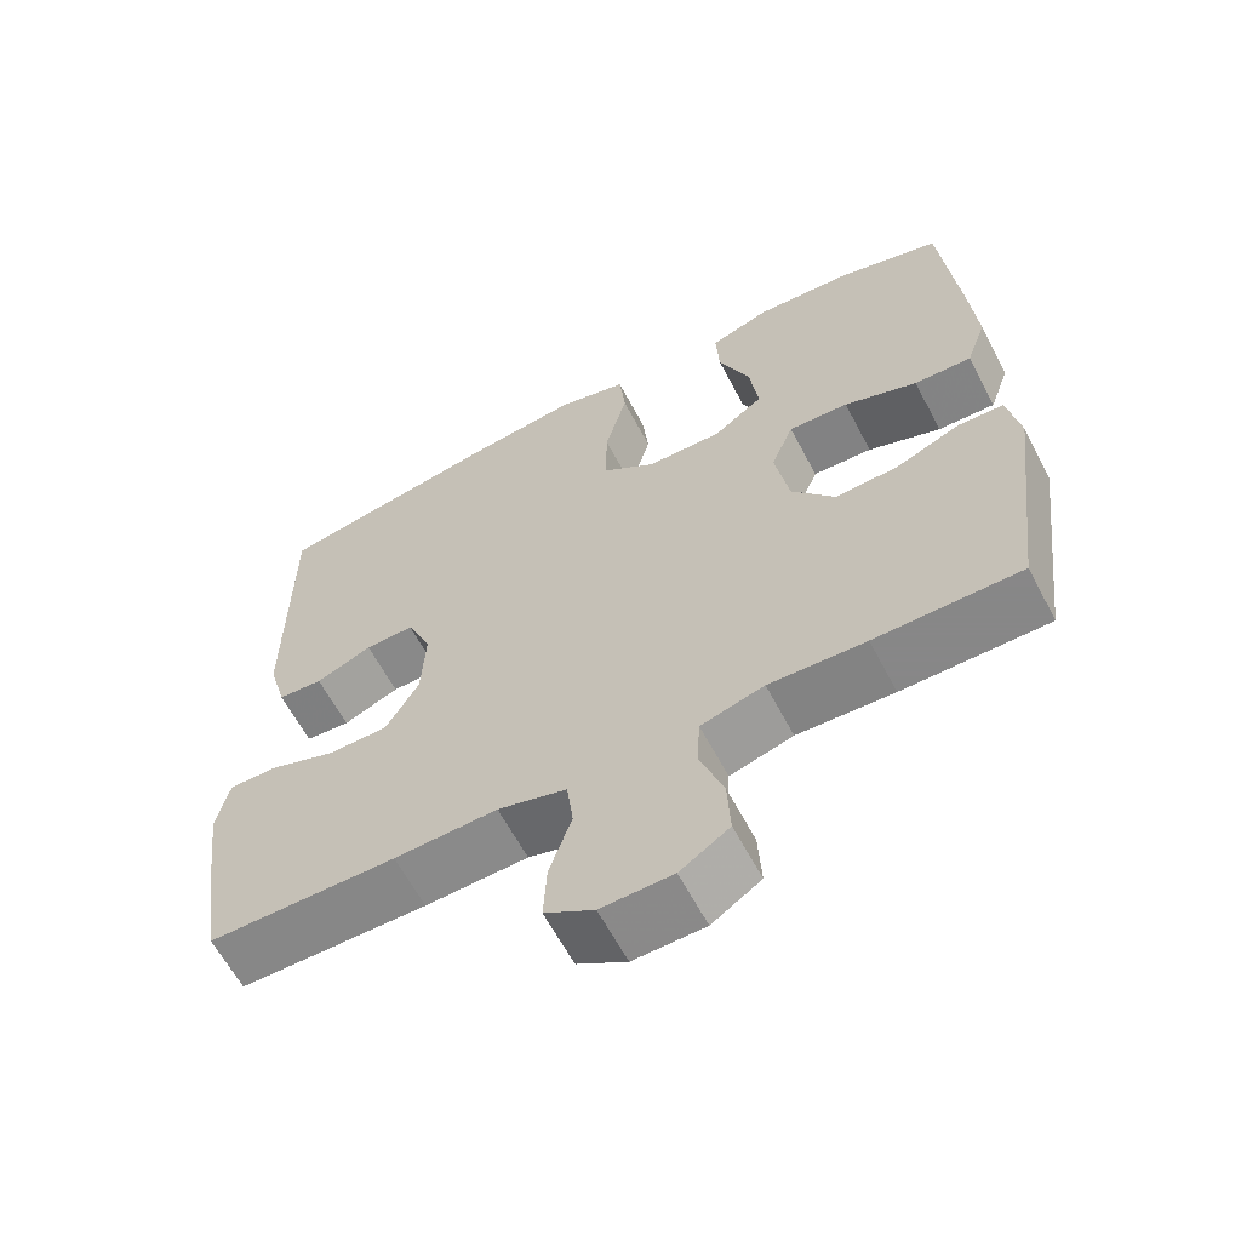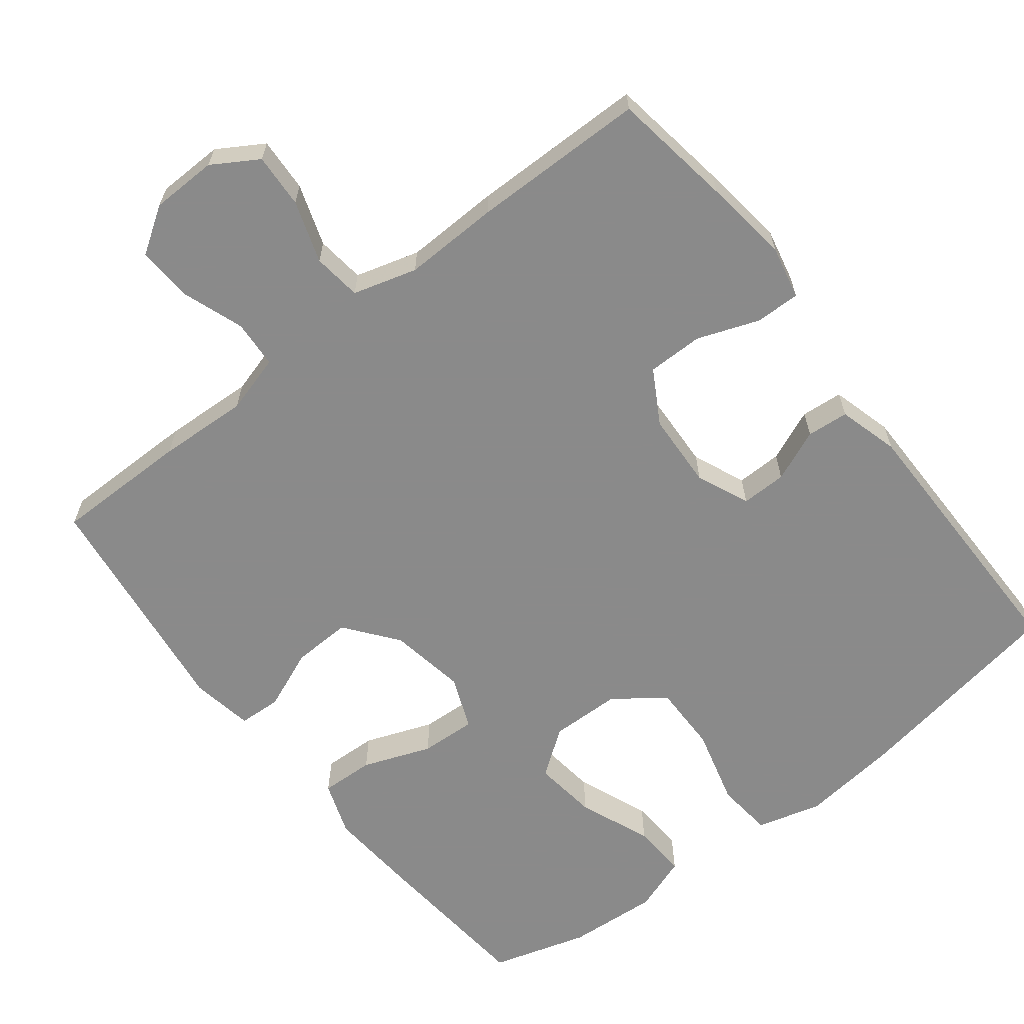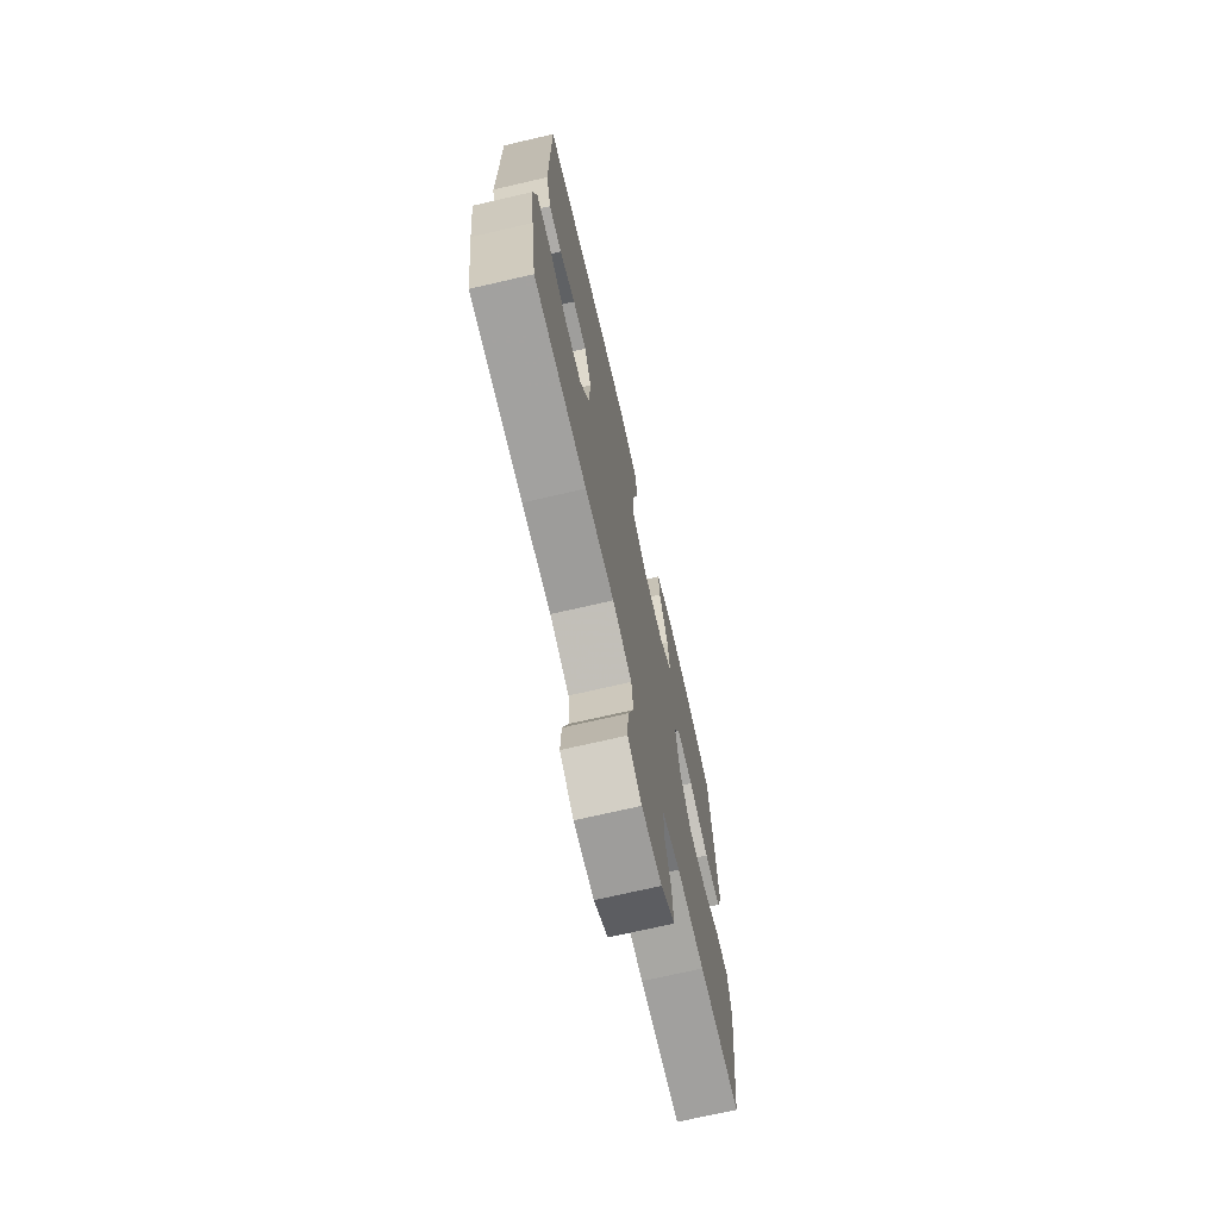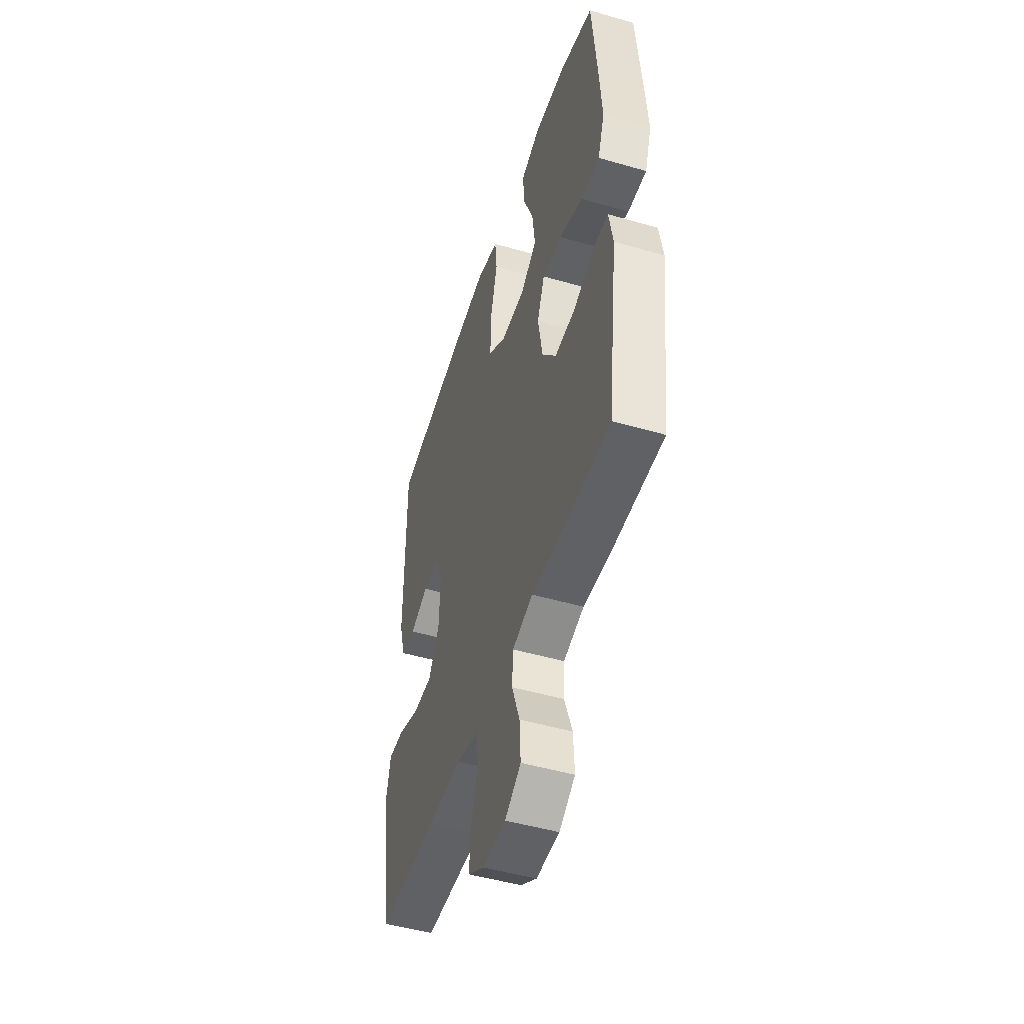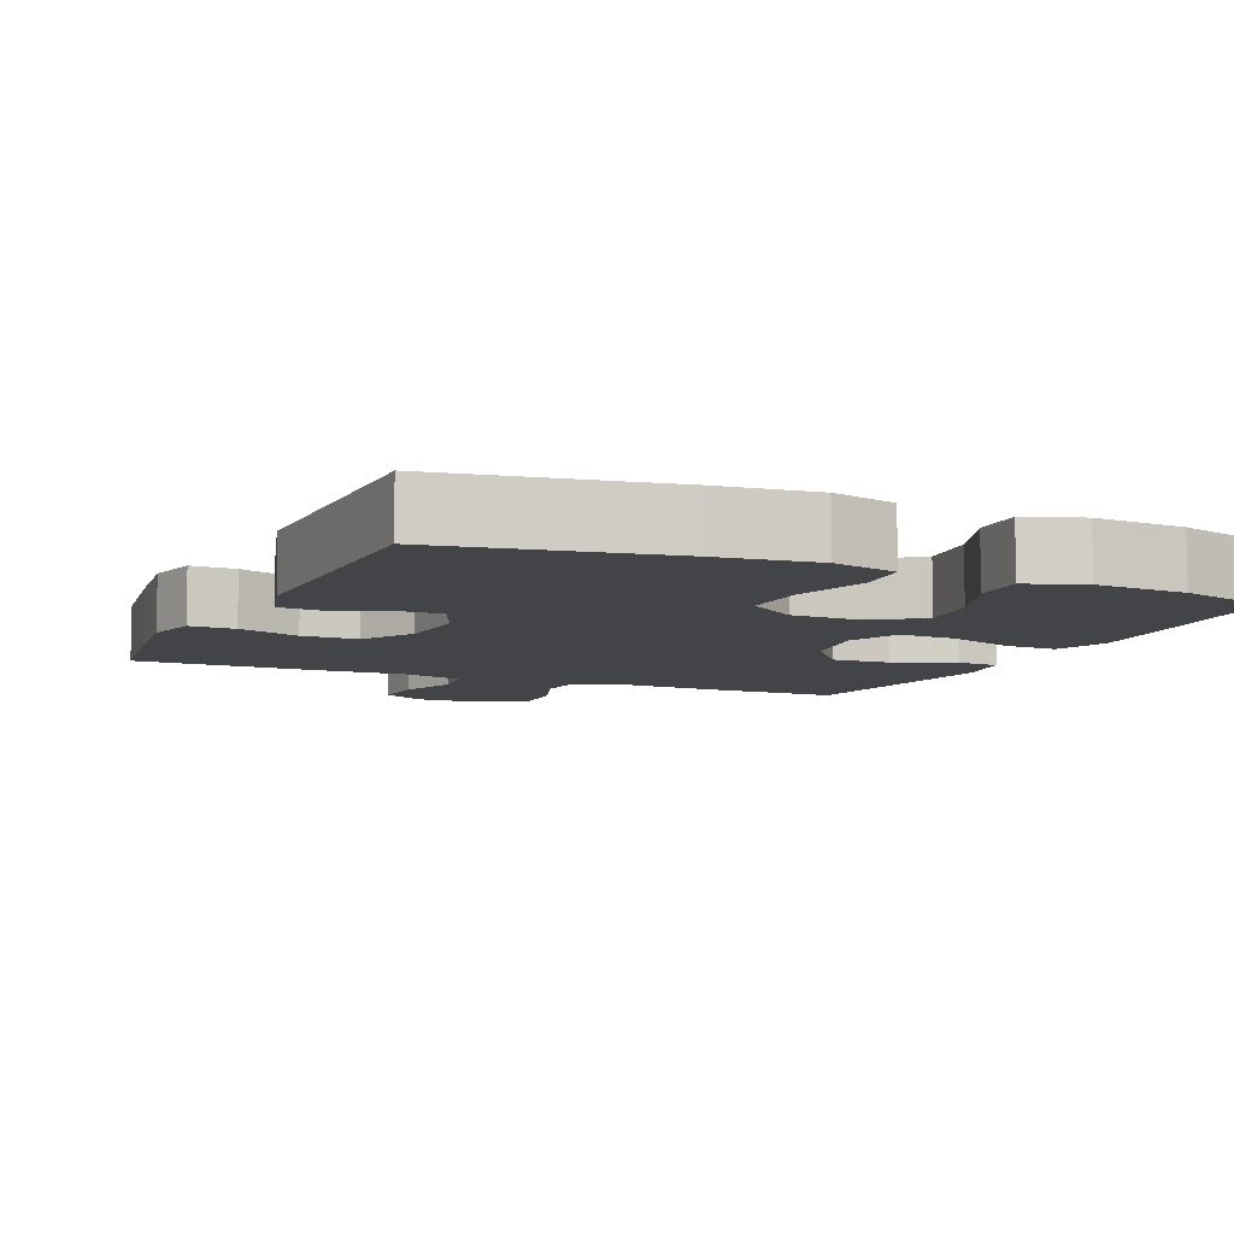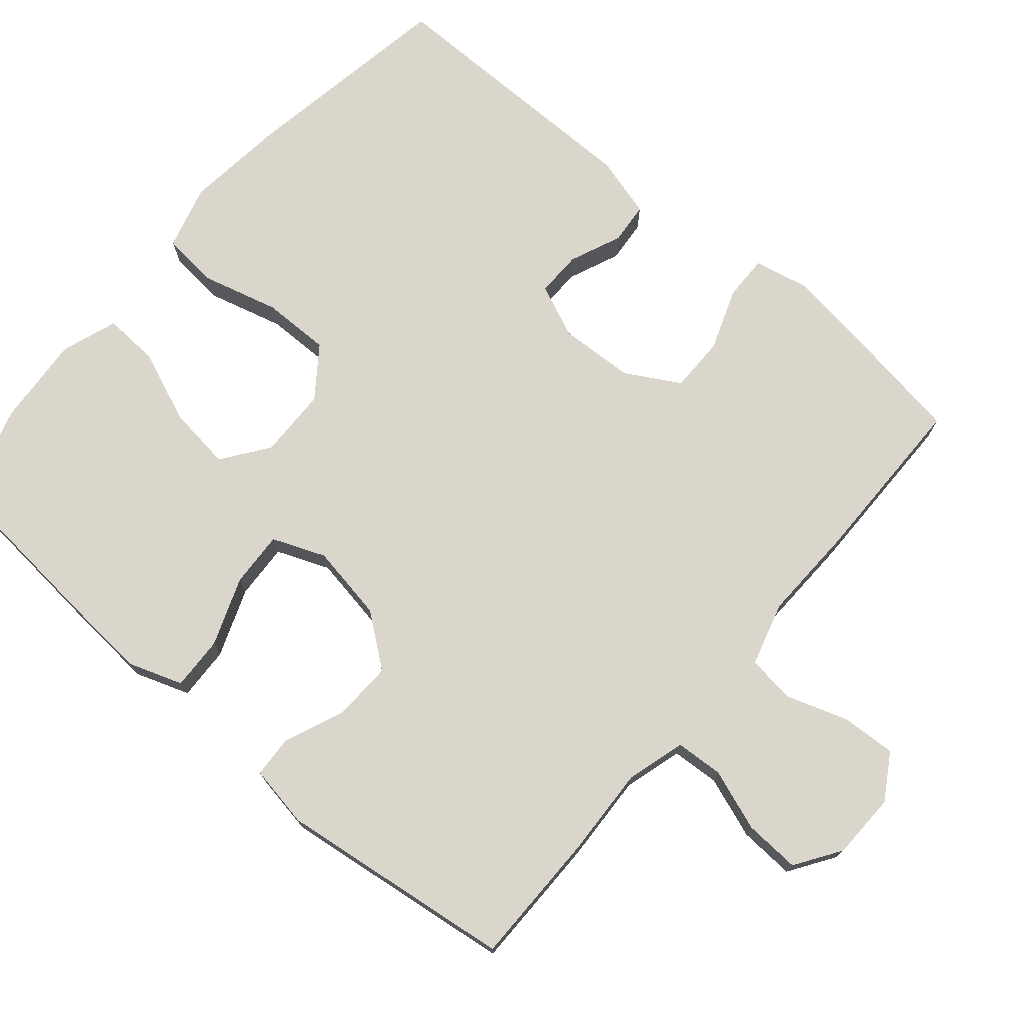
<metadata>
{"format":"obj","ext":"obj","renderer":"f3d","projection":"perspective","resolution":1024,"background":"white","views":[{"elev":-62.6,"azim":27.8,"up":"+Z"},{"elev":-63.6,"azim":-142.1,"up":"+Y"},{"elev":-71.8,"azim":-77.0,"up":"+Z"},{"elev":-48.8,"azim":72.2,"up":"+Z"},{"elev":-7.8,"azim":-24.0,"up":"+Y"},{"elev":74.0,"azim":130.4,"up":"+Y"}]}
</metadata>
<code>
v -0.5 0.07 0.5
v -0.203 0.07 0.55
v -0.07 0.07 0.565
v 0.018 0.07 0.541
v 0.026 0.07 0.464
v -0.002 0.07 0.359
v -0.003 0.07 0.266
v 0.065 0.07 0.216
v 0.161 0.07 0.214
v 0.224 0.07 0.26
v 0.213 0.07 0.347
v 0.173 0.07 0.446
v 0.169 0.07 0.521
v 0.245 0.07 0.548
v 0.369 0.07 0.539
v 0.5 0.07 0.5
v 0.521 0.07 0.269
v 0.53 0.07 0.151
v 0.504 0.07 0.077
v 0.431 0.07 0.08
v 0.338 0.07 0.115
v 0.262 0.07 0.119
v 0.233 0.07 0.047
v 0.251 0.07 -0.057
v 0.306 0.07 -0.128
v 0.386 0.07 -0.125
v 0.468 0.07 -0.091
v 0.526 0.07 -0.094
v 0.541 0.07 -0.179
v 0.5 0.07 -0.5
v 0.316 0.07 -0.5
v 0.194 0.07 -0.494
v 0.114 0.07 -0.517
v 0.11 0.07 -0.582
v 0.14 0.07 -0.666
v 0.144 0.07 -0.742
v 0.082 0.07 -0.783
v -0.008 0.07 -0.785
v -0.07 0.07 -0.747
v -0.066 0.07 -0.673
v -0.038 0.07 -0.589
v -0.046 0.07 -0.523
v -0.133 0.07 -0.498
v -0.263 0.07 -0.502
v -0.5 0.07 -0.5
v -0.525 0.07 -0.335
v -0.54 0.07 -0.219
v -0.524 0.07 -0.146
v -0.463 0.07 -0.147
v -0.379 0.07 -0.178
v -0.303 0.07 -0.178
v -0.261 0.07 -0.105
v -0.256 0.07 -0.002
v -0.287 0.07 0.07
v -0.349 0.07 0.069
v -0.42 0.07 0.039
v -0.477 0.07 0.044
v -0.5 0.07 0.127
v -0.5 0 0.5
v -0.203 0 0.55
v -0.07 0 0.565
v 0.018 0 0.541
v 0.026 0 0.464
v -0.002 0 0.359
v -0.003 0 0.266
v 0.065 0 0.216
v 0.161 0 0.214
v 0.224 0 0.26
v 0.213 0 0.347
v 0.173 0 0.446
v 0.169 0 0.521
v 0.245 0 0.548
v 0.369 0 0.539
v 0.5 0 0.5
v 0.521 0 0.269
v 0.53 0 0.151
v 0.504 0 0.077
v 0.431 0 0.08
v 0.338 0 0.115
v 0.262 0 0.119
v 0.233 0 0.047
v 0.251 0 -0.057
v 0.306 0 -0.128
v 0.386 0 -0.125
v 0.468 0 -0.091
v 0.526 0 -0.094
v 0.541 0 -0.179
v 0.5 0 -0.5
v 0.316 0 -0.5
v 0.194 0 -0.494
v 0.114 0 -0.517
v 0.11 0 -0.582
v 0.14 0 -0.666
v 0.144 0 -0.742
v 0.082 0 -0.783
v -0.008 0 -0.785
v -0.07 0 -0.747
v -0.066 0 -0.673
v -0.038 0 -0.589
v -0.046 0 -0.523
v -0.133 0 -0.498
v -0.263 0 -0.502
v -0.5 0 -0.5
v -0.525 0 -0.335
v -0.54 0 -0.219
v -0.524 0 -0.146
v -0.463 0 -0.147
v -0.379 0 -0.178
v -0.303 0 -0.178
v -0.261 0 -0.105
v -0.256 0 -0.002
v -0.287 0 0.07
v -0.349 0 0.069
v -0.42 0 0.039
v -0.477 0 0.044
v -0.5 0 0.127
f 55 56 57 58
f 54 55 58 1
f 47 48 49 50
f 47 50 51
f 46 47 51
f 43 44 45 46
f 42 43 46 51
f 38 39 40 41
f 38 41 42
f 37 38 42
f 34 35 36 37
f 33 34 37 42
f 32 33 42 51
f 26 27 28 29
f 25 26 29 30
f 24 25 30 31
f 18 19 20 21
f 18 21 22
f 17 18 22
f 16 17 22
f 15 16 22
f 14 15 22 23
f 11 12 13 14
f 10 11 14
f 3 4 5 6
f 3 6 7
f 54 1 2 3
f 53 54 3 7
f 31 32 51 52
f 23 24 31 52
f 10 14 23
f 9 10 23 52
f 8 9 52 53
f 7 8 53
f 116 115 114 113
f 59 116 113 112
f 108 107 106 105
f 109 108 105
f 109 105 104
f 104 103 102 101
f 109 104 101 100
f 99 98 97 96
f 100 99 96
f 100 96 95
f 95 94 93 92
f 100 95 92 91
f 109 100 91 90
f 87 86 85 84
f 88 87 84 83
f 89 88 83 82
f 79 78 77 76
f 80 79 76
f 80 76 75
f 80 75 74
f 80 74 73
f 81 80 73 72
f 72 71 70 69
f 72 69 68
f 64 63 62 61
f 65 64 61
f 61 60 59 112
f 65 61 112 111
f 110 109 90 89
f 110 89 82 81
f 81 72 68
f 110 81 68 67
f 111 110 67 66
f 111 66 65
f 1 59 60 2
f 2 60 61 3
f 3 61 62 4
f 4 62 63 5
f 5 63 64 6
f 6 64 65 7
f 7 65 66 8
f 8 66 67 9
f 9 67 68 10
f 10 68 69 11
f 11 69 70 12
f 12 70 71 13
f 13 71 72 14
f 14 72 73 15
f 15 73 74 16
f 16 74 75 17
f 17 75 76 18
f 18 76 77 19
f 19 77 78 20
f 20 78 79 21
f 21 79 80 22
f 22 80 81 23
f 23 81 82 24
f 24 82 83 25
f 25 83 84 26
f 26 84 85 27
f 27 85 86 28
f 28 86 87 29
f 29 87 88 30
f 30 88 89 31
f 31 89 90 32
f 32 90 91 33
f 33 91 92 34
f 34 92 93 35
f 35 93 94 36
f 36 94 95 37
f 37 95 96 38
f 38 96 97 39
f 39 97 98 40
f 40 98 99 41
f 41 99 100 42
f 42 100 101 43
f 43 101 102 44
f 44 102 103 45
f 45 103 104 46
f 46 104 105 47
f 47 105 106 48
f 48 106 107 49
f 49 107 108 50
f 50 108 109 51
f 51 109 110 52
f 52 110 111 53
f 53 111 112 54
f 54 112 113 55
f 55 113 114 56
f 56 114 115 57
f 57 115 116 58
f 58 116 59 1

</code>
